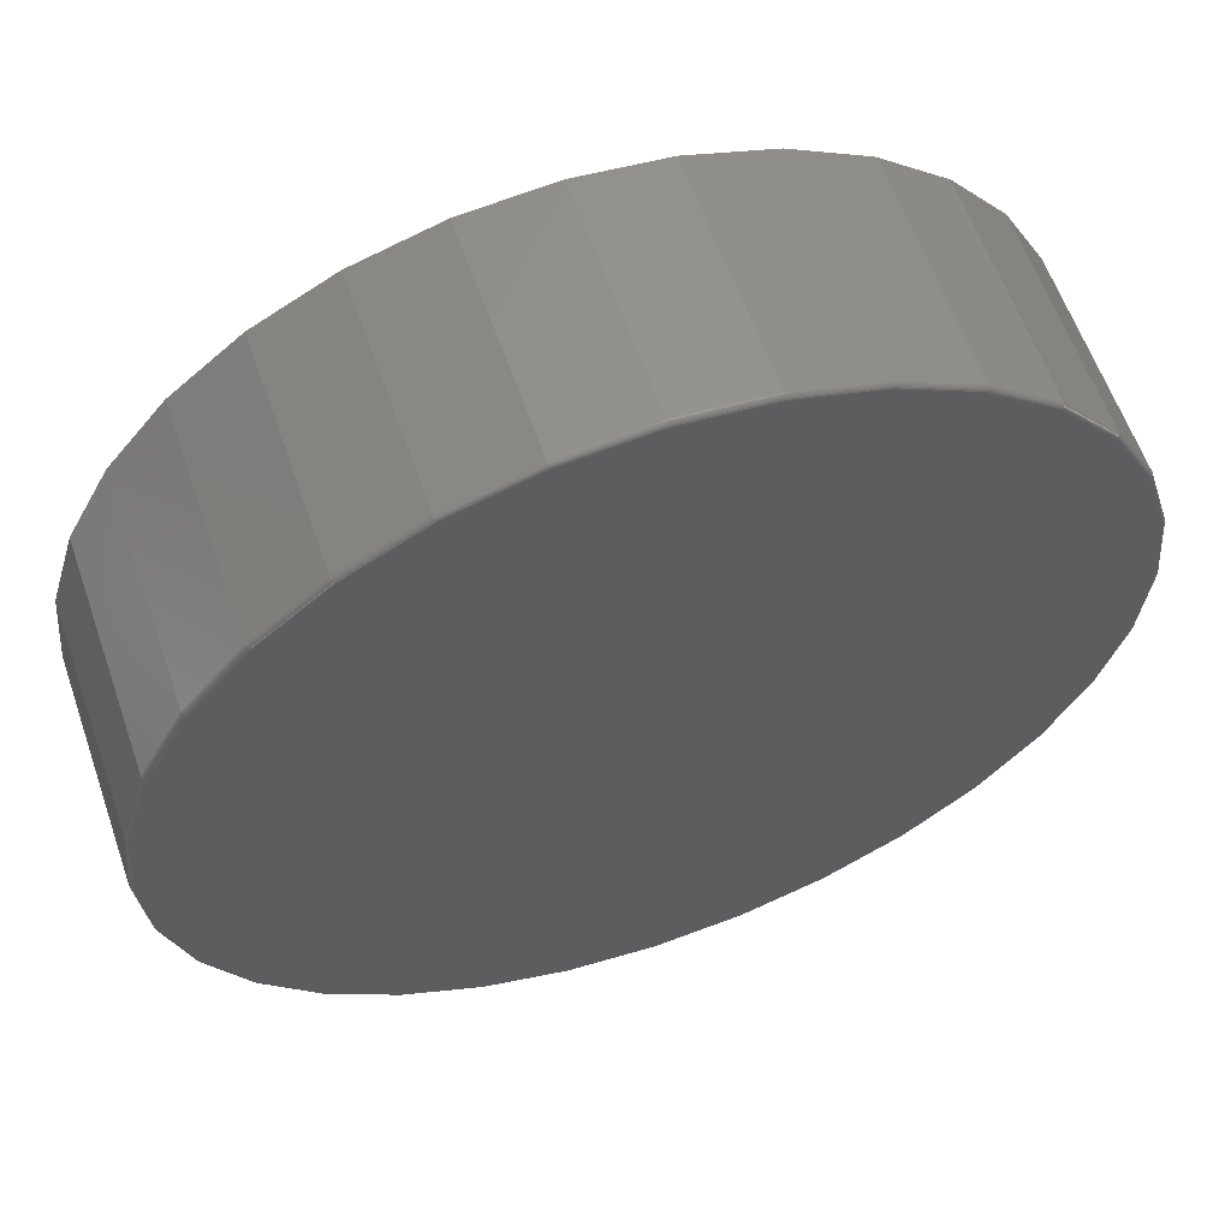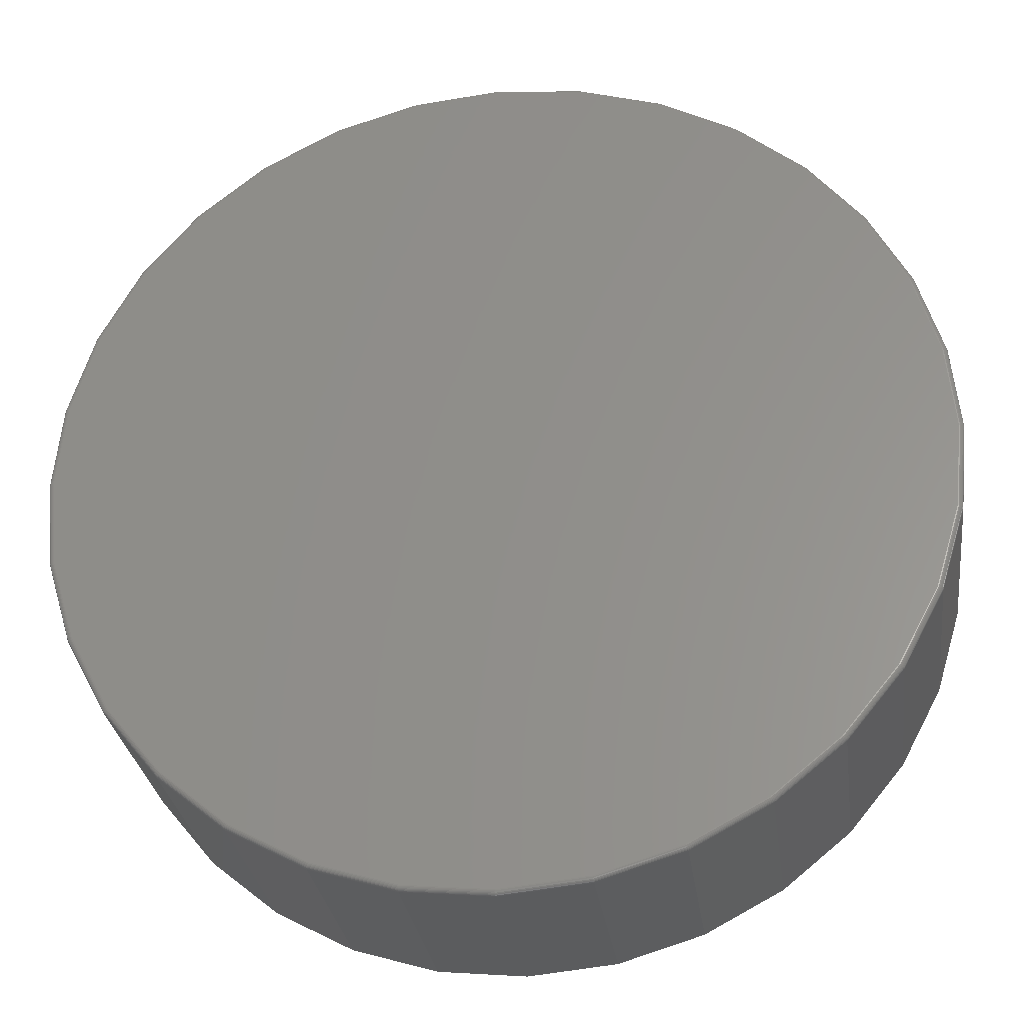
<metadata>
{"format":"stl","ext":"stl","renderer":"f3d","projection":"perspective","resolution":1024,"background":"white","views":[{"elev":60.0,"azim":-19.1,"up":"+Z"},{"elev":-29.0,"azim":7.6,"up":"+Z"}]}
</metadata>
<code>
# stl→obj: 320 verts, 636 faces
v -0.12 -0.3359 0.6506
v 0.1357 -0.3359 0.6506
v 0.007895 -0.3359 0.6632
v 0.2587 -0.3359 0.6134
v -0.2429 -0.3359 0.6134
v 0.372 -0.3359 0.5528
v -0.3562 -0.3359 0.5528
v 0.4713 -0.3359 0.4713
v -0.4555 -0.3359 0.4713
v 0.5528 -0.3359 0.372
v -0.537 -0.3359 0.372
v 0.6134 -0.3359 0.2587
v -0.5976 -0.3359 0.2587
v 0.6506 -0.3359 0.1357
v -0.6349 -0.3359 0.1357
v 0.6632 -0.3359 0.007895
v -0.6475 -0.3359 0.007895
v 0.6506 -0.3359 -0.12
v -0.6349 -0.3359 -0.12
v 0.6134 -0.3359 -0.2429
v -0.5976 -0.3359 -0.2429
v 0.5528 -0.3359 -0.3562
v -0.537 -0.3359 -0.3562
v 0.4713 -0.3359 -0.4555
v -0.4555 -0.3359 -0.4555
v 0.372 -0.3359 -0.537
v -0.3562 -0.3359 -0.537
v 0.2587 -0.3359 -0.5976
v -0.2429 -0.3359 -0.5976
v 0.1357 -0.3359 -0.6349
v -0.12 -0.3359 -0.6349
v 0.007895 -0.3359 -0.6475
v 0.6711 2.402e-16 0.007895
v 0.6711 -0.3281 0.007895
v 0.6583 2.244e-16 -0.1215
v 0.6583 -0.3281 -0.1215
v 0.6206 2.064e-16 -0.2459
v 0.6206 -0.3281 -0.2459
v 0.5593 1.868e-16 -0.3605
v 0.5593 -0.3281 -0.3605
v 0.4768 1.665e-16 -0.461
v 0.4768 -0.3281 -0.461
v 0.3763 1.462e-16 -0.5435
v 0.3763 -0.3281 -0.5435
v 0.2617 1.267e-16 -0.6048
v 0.2617 -0.3281 -0.6048
v 0.1373 1.087e-16 -0.6425
v 0.1373 -0.3281 -0.6425
v 0.007895 9.291e-17 -0.6553
v 0.007895 -0.3281 -0.6553
v -0.1215 7.996e-17 -0.6425
v -0.1215 -0.3281 -0.6425
v -0.2459 7.034e-17 -0.6048
v -0.2459 -0.3281 -0.6048
v -0.3605 6.441e-17 -0.5435
v -0.3605 -0.3281 -0.5435
v -0.461 6.241e-17 -0.461
v -0.461 -0.3281 -0.461
v -0.5435 6.441e-17 -0.3605
v -0.5435 -0.3281 -0.3605
v -0.6048 7.034e-17 -0.2459
v -0.6048 -0.3281 -0.2459
v -0.6425 7.996e-17 -0.1215
v -0.6425 -0.3281 -0.1215
v -0.6553 9.291e-17 0.007895
v -0.6553 -0.3281 0.007895
v -0.6425 1.087e-16 0.1373
v -0.6425 -0.3281 0.1373
v -0.6048 1.267e-16 0.2617
v -0.6048 -0.3281 0.2617
v -0.5435 1.462e-16 0.3763
v -0.5435 -0.3281 0.3763
v -0.461 1.665e-16 0.4768
v -0.461 -0.3281 0.4768
v -0.3605 1.868e-16 0.5593
v -0.3605 -0.3281 0.5593
v -0.2459 2.064e-16 0.6206
v -0.2459 -0.3281 0.6206
v -0.1215 2.244e-16 0.6583
v -0.1215 -0.3281 0.6583
v 0.007895 2.402e-16 0.6711
v 0.007895 -0.3281 0.6711
v 0.1373 2.531e-16 0.6583
v 0.1373 -0.3281 0.6583
v 0.2617 2.627e-16 0.6206
v 0.2617 -0.3281 0.6206
v 0.3763 2.687e-16 0.5593
v 0.3763 -0.3281 0.5593
v 0.4768 2.707e-16 0.4768
v 0.4768 -0.3281 0.4768
v 0.5593 2.687e-16 0.3763
v 0.5593 -0.3281 0.3763
v 0.6206 2.627e-16 0.2617
v 0.6206 -0.3281 0.2617
v 0.6583 2.531e-16 0.1373
v 0.6583 -0.3281 0.1373
v 0.6648 -0.3358 0.007895
v 0.6521 -0.3358 -0.1203
v 0.6662 -0.3353 0.007895
v 0.6536 -0.3353 -0.1205
v 0.6676 -0.3346 0.007895
v 0.6549 -0.3346 -0.1208
v 0.6688 -0.3336 0.007895
v 0.6561 -0.3336 -0.121
v 0.6697 -0.3325 0.007895
v 0.657 -0.3325 -0.1212
v 0.6705 -0.3311 0.007895
v 0.6577 -0.3311 -0.1214
v 0.6709 -0.3296 0.007895
v 0.6582 -0.3296 -0.1215
v -0.6364 -0.3358 -0.1203
v -0.649 -0.3358 0.007895
v -0.6378 -0.3353 -0.1205
v -0.6504 -0.3353 0.007895
v -0.6391 -0.3346 -0.1208
v -0.6518 -0.3346 0.007895
v -0.6403 -0.3336 -0.121
v -0.653 -0.3336 0.007895
v -0.6412 -0.3325 -0.1212
v -0.6539 -0.3325 0.007895
v -0.6419 -0.3311 -0.1214
v -0.6547 -0.3311 0.007895
v -0.6424 -0.3296 -0.1215
v -0.6551 -0.3296 0.007895
v -0.599 -0.3358 -0.2435
v -0.6003 -0.3353 -0.244
v -0.6016 -0.3346 -0.2446
v -0.6027 -0.3336 -0.245
v -0.6036 -0.3325 -0.2454
v -0.6042 -0.3311 -0.2457
v -0.6046 -0.3296 -0.2458
v -0.5383 -0.3358 -0.357
v -0.5395 -0.3353 -0.3579
v -0.5406 -0.3346 -0.3586
v -0.5416 -0.3336 -0.3593
v -0.5424 -0.3325 -0.3598
v -0.543 -0.3311 -0.3602
v -0.5434 -0.3296 -0.3605
v -0.4566 -0.3358 -0.4566
v -0.4576 -0.3353 -0.4576
v -0.4586 -0.3346 -0.4586
v -0.4594 -0.3336 -0.4594
v -0.4601 -0.3325 -0.4601
v -0.4606 -0.3311 -0.4606
v -0.4609 -0.3296 -0.4609
v -0.357 -0.3358 -0.5383
v -0.3579 -0.3353 -0.5395
v -0.3586 -0.3346 -0.5406
v -0.3593 -0.3336 -0.5416
v -0.3598 -0.3325 -0.5424
v -0.3602 -0.3311 -0.543
v -0.3605 -0.3296 -0.5434
v -0.2435 -0.3358 -0.599
v -0.244 -0.3353 -0.6003
v -0.2446 -0.3346 -0.6016
v -0.245 -0.3336 -0.6027
v -0.2454 -0.3325 -0.6036
v -0.2457 -0.3311 -0.6042
v -0.2458 -0.3296 -0.6046
v -0.1203 -0.3358 -0.6364
v -0.1205 -0.3353 -0.6378
v -0.1208 -0.3346 -0.6391
v -0.121 -0.3336 -0.6403
v -0.1212 -0.3325 -0.6412
v -0.1214 -0.3311 -0.6419
v -0.1215 -0.3296 -0.6424
v 0.007895 -0.3358 -0.649
v 0.007895 -0.3353 -0.6504
v 0.007895 -0.3346 -0.6518
v 0.007895 -0.3336 -0.653
v 0.007895 -0.3325 -0.6539
v 0.007895 -0.3311 -0.6547
v 0.007895 -0.3296 -0.6551
v 0.136 -0.3358 -0.6364
v 0.1363 -0.3353 -0.6378
v 0.1366 -0.3346 -0.6391
v 0.1368 -0.3336 -0.6403
v 0.137 -0.3325 -0.6412
v 0.1372 -0.3311 -0.6419
v 0.1372 -0.3296 -0.6424
v 0.2593 -0.3358 -0.599
v 0.2598 -0.3353 -0.6003
v 0.2603 -0.3346 -0.6016
v 0.2608 -0.3336 -0.6027
v 0.2612 -0.3325 -0.6036
v 0.2614 -0.3311 -0.6042
v 0.2616 -0.3296 -0.6046
v 0.3728 -0.3358 -0.5383
v 0.3736 -0.3353 -0.5395
v 0.3744 -0.3346 -0.5406
v 0.3751 -0.3336 -0.5416
v 0.3756 -0.3325 -0.5424
v 0.376 -0.3311 -0.543
v 0.3762 -0.3296 -0.5434
v 0.4724 -0.3358 -0.4566
v 0.4734 -0.3353 -0.4576
v 0.4744 -0.3346 -0.4586
v 0.4752 -0.3336 -0.4594
v 0.4759 -0.3325 -0.4601
v 0.4764 -0.3311 -0.4606
v 0.4767 -0.3296 -0.4609
v 0.5541 -0.3358 -0.357
v 0.5553 -0.3353 -0.3579
v 0.5564 -0.3346 -0.3586
v 0.5574 -0.3336 -0.3593
v 0.5582 -0.3325 -0.3598
v 0.5588 -0.3311 -0.3602
v 0.5592 -0.3296 -0.3605
v 0.6148 -0.3358 -0.2435
v 0.6161 -0.3353 -0.244
v 0.6174 -0.3346 -0.2446
v 0.6185 -0.3336 -0.245
v 0.6194 -0.3325 -0.2454
v 0.62 -0.3311 -0.2457
v 0.6204 -0.3296 -0.2458
v -0.6364 -0.3358 0.136
v -0.6378 -0.3353 0.1363
v -0.6391 -0.3346 0.1366
v -0.6403 -0.3336 0.1368
v -0.6412 -0.3325 0.137
v -0.6419 -0.3311 0.1372
v -0.6424 -0.3296 0.1372
v 0.6521 -0.3358 0.136
v 0.6536 -0.3353 0.1363
v 0.6549 -0.3346 0.1366
v 0.6561 -0.3336 0.1368
v 0.657 -0.3325 0.137
v 0.6577 -0.3311 0.1372
v 0.6582 -0.3296 0.1372
v 0.6148 -0.3358 0.2593
v 0.6161 -0.3353 0.2598
v 0.6174 -0.3346 0.2603
v 0.6185 -0.3336 0.2608
v 0.6194 -0.3325 0.2612
v 0.62 -0.3311 0.2614
v 0.6204 -0.3296 0.2616
v 0.5541 -0.3358 0.3728
v 0.5553 -0.3353 0.3736
v 0.5564 -0.3346 0.3744
v 0.5574 -0.3336 0.3751
v 0.5582 -0.3325 0.3756
v 0.5588 -0.3311 0.376
v 0.5592 -0.3296 0.3762
v 0.4724 -0.3358 0.4724
v 0.4734 -0.3353 0.4734
v 0.4744 -0.3346 0.4744
v 0.4752 -0.3336 0.4752
v 0.4759 -0.3325 0.4759
v 0.4764 -0.3311 0.4764
v 0.4767 -0.3296 0.4767
v 0.3728 -0.3358 0.5541
v 0.3736 -0.3353 0.5553
v 0.3744 -0.3346 0.5564
v 0.3751 -0.3336 0.5574
v 0.3756 -0.3325 0.5582
v 0.376 -0.3311 0.5588
v 0.3762 -0.3296 0.5592
v 0.2593 -0.3358 0.6148
v 0.2598 -0.3353 0.6161
v 0.2603 -0.3346 0.6174
v 0.2608 -0.3336 0.6185
v 0.2612 -0.3325 0.6194
v 0.2614 -0.3311 0.62
v 0.2616 -0.3296 0.6204
v 0.136 -0.3358 0.6521
v 0.1363 -0.3353 0.6536
v 0.1366 -0.3346 0.6549
v 0.1368 -0.3336 0.6561
v 0.137 -0.3325 0.657
v 0.1372 -0.3311 0.6577
v 0.1372 -0.3296 0.6582
v 0.007895 -0.3358 0.6648
v 0.007895 -0.3353 0.6662
v 0.007895 -0.3346 0.6676
v 0.007895 -0.3336 0.6688
v 0.007895 -0.3325 0.6697
v 0.007895 -0.3311 0.6705
v 0.007895 -0.3296 0.6709
v -0.1203 -0.3358 0.6521
v -0.1205 -0.3353 0.6536
v -0.1208 -0.3346 0.6549
v -0.121 -0.3336 0.6561
v -0.1212 -0.3325 0.657
v -0.1214 -0.3311 0.6577
v -0.1215 -0.3296 0.6582
v -0.2435 -0.3358 0.6148
v -0.244 -0.3353 0.6161
v -0.2446 -0.3346 0.6174
v -0.245 -0.3336 0.6185
v -0.2454 -0.3325 0.6194
v -0.2457 -0.3311 0.62
v -0.2458 -0.3296 0.6204
v -0.357 -0.3358 0.5541
v -0.3579 -0.3353 0.5553
v -0.3586 -0.3346 0.5564
v -0.3593 -0.3336 0.5574
v -0.3598 -0.3325 0.5582
v -0.3602 -0.3311 0.5588
v -0.3605 -0.3296 0.5592
v -0.4566 -0.3358 0.4724
v -0.4576 -0.3353 0.4734
v -0.4586 -0.3346 0.4744
v -0.4594 -0.3336 0.4752
v -0.4601 -0.3325 0.4759
v -0.4606 -0.3311 0.4764
v -0.4609 -0.3296 0.4767
v -0.5383 -0.3358 0.3728
v -0.5395 -0.3353 0.3736
v -0.5406 -0.3346 0.3744
v -0.5416 -0.3336 0.3751
v -0.5424 -0.3325 0.3756
v -0.543 -0.3311 0.376
v -0.5434 -0.3296 0.3762
v -0.599 -0.3358 0.2593
v -0.6003 -0.3353 0.2598
v -0.6016 -0.3346 0.2603
v -0.6027 -0.3336 0.2608
v -0.6036 -0.3325 0.2612
v -0.6042 -0.3311 0.2614
v -0.6046 -0.3296 0.2616
f 1 2 3
f 2 1 4
f 4 1 5
f 4 5 6
f 6 5 7
f 6 7 8
f 8 7 9
f 8 9 10
f 10 9 11
f 10 11 12
f 12 11 13
f 12 13 14
f 14 13 15
f 14 15 16
f 16 15 17
f 16 17 18
f 18 17 19
f 18 19 20
f 20 19 21
f 20 21 22
f 22 21 23
f 22 23 24
f 24 23 25
f 24 25 26
f 26 25 27
f 26 27 28
f 28 27 29
f 28 29 30
f 30 29 31
f 30 31 32
f 33 34 35
f 35 34 36
f 35 36 37
f 37 36 38
f 37 38 39
f 39 38 40
f 39 40 41
f 41 40 42
f 41 42 43
f 43 42 44
f 43 44 45
f 45 44 46
f 45 46 47
f 47 46 48
f 47 48 49
f 49 48 50
f 49 50 51
f 51 50 52
f 51 52 53
f 53 52 54
f 53 54 55
f 55 54 56
f 55 56 57
f 57 56 58
f 57 58 59
f 59 58 60
f 59 60 61
f 61 60 62
f 61 62 63
f 63 62 64
f 63 64 65
f 65 64 66
f 65 66 67
f 67 66 68
f 67 68 69
f 69 68 70
f 69 70 71
f 71 70 72
f 71 72 73
f 73 72 74
f 73 74 75
f 75 74 76
f 75 76 77
f 77 76 78
f 77 78 79
f 79 78 80
f 79 80 81
f 81 80 82
f 81 82 83
f 83 82 84
f 83 84 85
f 85 84 86
f 85 86 87
f 87 86 88
f 87 88 89
f 89 88 90
f 89 90 91
f 91 90 92
f 91 92 93
f 93 92 94
f 93 94 95
f 95 94 96
f 95 96 33
f 33 96 34
f 16 18 97
f 97 18 98
f 97 98 99
f 99 98 100
f 99 100 101
f 101 100 102
f 101 102 103
f 103 102 104
f 103 104 105
f 105 104 106
f 105 106 107
f 107 106 108
f 107 108 109
f 109 108 110
f 109 110 34
f 34 110 36
f 19 17 111
f 111 17 112
f 111 112 113
f 113 112 114
f 113 114 115
f 115 114 116
f 115 116 117
f 117 116 118
f 117 118 119
f 119 118 120
f 119 120 121
f 121 120 122
f 121 122 123
f 123 122 124
f 123 124 64
f 64 124 66
f 21 19 125
f 125 19 111
f 125 111 126
f 126 111 113
f 126 113 127
f 127 113 115
f 127 115 128
f 128 115 117
f 128 117 129
f 129 117 119
f 129 119 130
f 130 119 121
f 130 121 131
f 131 121 123
f 131 123 62
f 62 123 64
f 23 21 132
f 132 21 125
f 132 125 133
f 133 125 126
f 133 126 134
f 134 126 127
f 134 127 135
f 135 127 128
f 135 128 136
f 136 128 129
f 136 129 137
f 137 129 130
f 137 130 138
f 138 130 131
f 138 131 60
f 60 131 62
f 25 23 139
f 139 23 132
f 139 132 140
f 140 132 133
f 140 133 141
f 141 133 134
f 141 134 142
f 142 134 135
f 142 135 143
f 143 135 136
f 143 136 144
f 144 136 137
f 144 137 145
f 145 137 138
f 145 138 58
f 58 138 60
f 27 25 146
f 146 25 139
f 146 139 147
f 147 139 140
f 147 140 148
f 148 140 141
f 148 141 149
f 149 141 142
f 149 142 150
f 150 142 143
f 150 143 151
f 151 143 144
f 151 144 152
f 152 144 145
f 152 145 56
f 56 145 58
f 29 27 153
f 153 27 146
f 153 146 154
f 154 146 147
f 154 147 155
f 155 147 148
f 155 148 156
f 156 148 149
f 156 149 157
f 157 149 150
f 157 150 158
f 158 150 151
f 158 151 159
f 159 151 152
f 159 152 54
f 54 152 56
f 31 29 160
f 160 29 153
f 160 153 161
f 161 153 154
f 161 154 162
f 162 154 155
f 162 155 163
f 163 155 156
f 163 156 164
f 164 156 157
f 164 157 165
f 165 157 158
f 165 158 166
f 166 158 159
f 166 159 52
f 52 159 54
f 32 31 167
f 167 31 160
f 167 160 168
f 168 160 161
f 168 161 169
f 169 161 162
f 169 162 170
f 170 162 163
f 170 163 171
f 171 163 164
f 171 164 172
f 172 164 165
f 172 165 173
f 173 165 166
f 173 166 50
f 50 166 52
f 30 32 174
f 174 32 167
f 174 167 175
f 175 167 168
f 175 168 176
f 176 168 169
f 176 169 177
f 177 169 170
f 177 170 178
f 178 170 171
f 178 171 179
f 179 171 172
f 179 172 180
f 180 172 173
f 180 173 48
f 48 173 50
f 28 30 181
f 181 30 174
f 181 174 182
f 182 174 175
f 182 175 183
f 183 175 176
f 183 176 184
f 184 176 177
f 184 177 185
f 185 177 178
f 185 178 186
f 186 178 179
f 186 179 187
f 187 179 180
f 187 180 46
f 46 180 48
f 26 28 188
f 188 28 181
f 188 181 189
f 189 181 182
f 189 182 190
f 190 182 183
f 190 183 191
f 191 183 184
f 191 184 192
f 192 184 185
f 192 185 193
f 193 185 186
f 193 186 194
f 194 186 187
f 194 187 44
f 44 187 46
f 24 26 195
f 195 26 188
f 195 188 196
f 196 188 189
f 196 189 197
f 197 189 190
f 197 190 198
f 198 190 191
f 198 191 199
f 199 191 192
f 199 192 200
f 200 192 193
f 200 193 201
f 201 193 194
f 201 194 42
f 42 194 44
f 22 24 202
f 202 24 195
f 202 195 203
f 203 195 196
f 203 196 204
f 204 196 197
f 204 197 205
f 205 197 198
f 205 198 206
f 206 198 199
f 206 199 207
f 207 199 200
f 207 200 208
f 208 200 201
f 208 201 40
f 40 201 42
f 20 22 209
f 209 22 202
f 209 202 210
f 210 202 203
f 210 203 211
f 211 203 204
f 211 204 212
f 212 204 205
f 212 205 213
f 213 205 206
f 213 206 214
f 214 206 207
f 214 207 215
f 215 207 208
f 215 208 38
f 38 208 40
f 18 20 98
f 98 20 209
f 98 209 100
f 100 209 210
f 100 210 102
f 102 210 211
f 102 211 104
f 104 211 212
f 104 212 106
f 106 212 213
f 106 213 108
f 108 213 214
f 108 214 110
f 110 214 215
f 110 215 36
f 36 215 38
f 17 15 112
f 112 15 216
f 112 216 114
f 114 216 217
f 114 217 116
f 116 217 218
f 116 218 118
f 118 218 219
f 118 219 120
f 120 219 220
f 120 220 122
f 122 220 221
f 122 221 124
f 124 221 222
f 124 222 66
f 66 222 68
f 14 16 223
f 223 16 97
f 223 97 224
f 224 97 99
f 224 99 225
f 225 99 101
f 225 101 226
f 226 101 103
f 226 103 227
f 227 103 105
f 227 105 228
f 228 105 107
f 228 107 229
f 229 107 109
f 229 109 96
f 96 109 34
f 12 14 230
f 230 14 223
f 230 223 231
f 231 223 224
f 231 224 232
f 232 224 225
f 232 225 233
f 233 225 226
f 233 226 234
f 234 226 227
f 234 227 235
f 235 227 228
f 235 228 236
f 236 228 229
f 236 229 94
f 94 229 96
f 10 12 237
f 237 12 230
f 237 230 238
f 238 230 231
f 238 231 239
f 239 231 232
f 239 232 240
f 240 232 233
f 240 233 241
f 241 233 234
f 241 234 242
f 242 234 235
f 242 235 243
f 243 235 236
f 243 236 92
f 92 236 94
f 8 10 244
f 244 10 237
f 244 237 245
f 245 237 238
f 245 238 246
f 246 238 239
f 246 239 247
f 247 239 240
f 247 240 248
f 248 240 241
f 248 241 249
f 249 241 242
f 249 242 250
f 250 242 243
f 250 243 90
f 90 243 92
f 6 8 251
f 251 8 244
f 251 244 252
f 252 244 245
f 252 245 253
f 253 245 246
f 253 246 254
f 254 246 247
f 254 247 255
f 255 247 248
f 255 248 256
f 256 248 249
f 256 249 257
f 257 249 250
f 257 250 88
f 88 250 90
f 4 6 258
f 258 6 251
f 258 251 259
f 259 251 252
f 259 252 260
f 260 252 253
f 260 253 261
f 261 253 254
f 261 254 262
f 262 254 255
f 262 255 263
f 263 255 256
f 263 256 264
f 264 256 257
f 264 257 86
f 86 257 88
f 2 4 265
f 265 4 258
f 265 258 266
f 266 258 259
f 266 259 267
f 267 259 260
f 267 260 268
f 268 260 261
f 268 261 269
f 269 261 262
f 269 262 270
f 270 262 263
f 270 263 271
f 271 263 264
f 271 264 84
f 84 264 86
f 3 2 272
f 272 2 265
f 272 265 273
f 273 265 266
f 273 266 274
f 274 266 267
f 274 267 275
f 275 267 268
f 275 268 276
f 276 268 269
f 276 269 277
f 277 269 270
f 277 270 278
f 278 270 271
f 278 271 82
f 82 271 84
f 1 3 279
f 279 3 272
f 279 272 280
f 280 272 273
f 280 273 281
f 281 273 274
f 281 274 282
f 282 274 275
f 282 275 283
f 283 275 276
f 283 276 284
f 284 276 277
f 284 277 285
f 285 277 278
f 285 278 80
f 80 278 82
f 5 1 286
f 286 1 279
f 286 279 287
f 287 279 280
f 287 280 288
f 288 280 281
f 288 281 289
f 289 281 282
f 289 282 290
f 290 282 283
f 290 283 291
f 291 283 284
f 291 284 292
f 292 284 285
f 292 285 78
f 78 285 80
f 7 5 293
f 293 5 286
f 293 286 294
f 294 286 287
f 294 287 295
f 295 287 288
f 295 288 296
f 296 288 289
f 296 289 297
f 297 289 290
f 297 290 298
f 298 290 291
f 298 291 299
f 299 291 292
f 299 292 76
f 76 292 78
f 9 7 300
f 300 7 293
f 300 293 301
f 301 293 294
f 301 294 302
f 302 294 295
f 302 295 303
f 303 295 296
f 303 296 304
f 304 296 297
f 304 297 305
f 305 297 298
f 305 298 306
f 306 298 299
f 306 299 74
f 74 299 76
f 11 9 307
f 307 9 300
f 307 300 308
f 308 300 301
f 308 301 309
f 309 301 302
f 309 302 310
f 310 302 303
f 310 303 311
f 311 303 304
f 311 304 312
f 312 304 305
f 312 305 313
f 313 305 306
f 313 306 72
f 72 306 74
f 13 11 314
f 314 11 307
f 314 307 315
f 315 307 308
f 315 308 316
f 316 308 309
f 316 309 317
f 317 309 310
f 317 310 318
f 318 310 311
f 318 311 319
f 319 311 312
f 319 312 320
f 320 312 313
f 320 313 70
f 70 313 72
f 15 13 216
f 216 13 314
f 216 314 217
f 217 314 315
f 217 315 218
f 218 315 316
f 218 316 219
f 219 316 317
f 219 317 220
f 220 317 318
f 220 318 221
f 221 318 319
f 221 319 222
f 222 319 320
f 222 320 68
f 68 320 70
f 81 83 79
f 49 51 47
f 47 51 53
f 47 53 45
f 45 53 55
f 45 55 43
f 43 55 57
f 43 57 41
f 41 57 59
f 41 59 39
f 39 59 61
f 39 61 37
f 37 61 63
f 37 63 35
f 35 63 65
f 35 65 33
f 33 65 67
f 33 67 95
f 95 67 69
f 95 69 93
f 93 69 71
f 93 71 91
f 91 71 73
f 91 73 89
f 89 73 75
f 89 75 87
f 87 75 77
f 87 77 85
f 85 77 79
f 85 79 83

</code>
